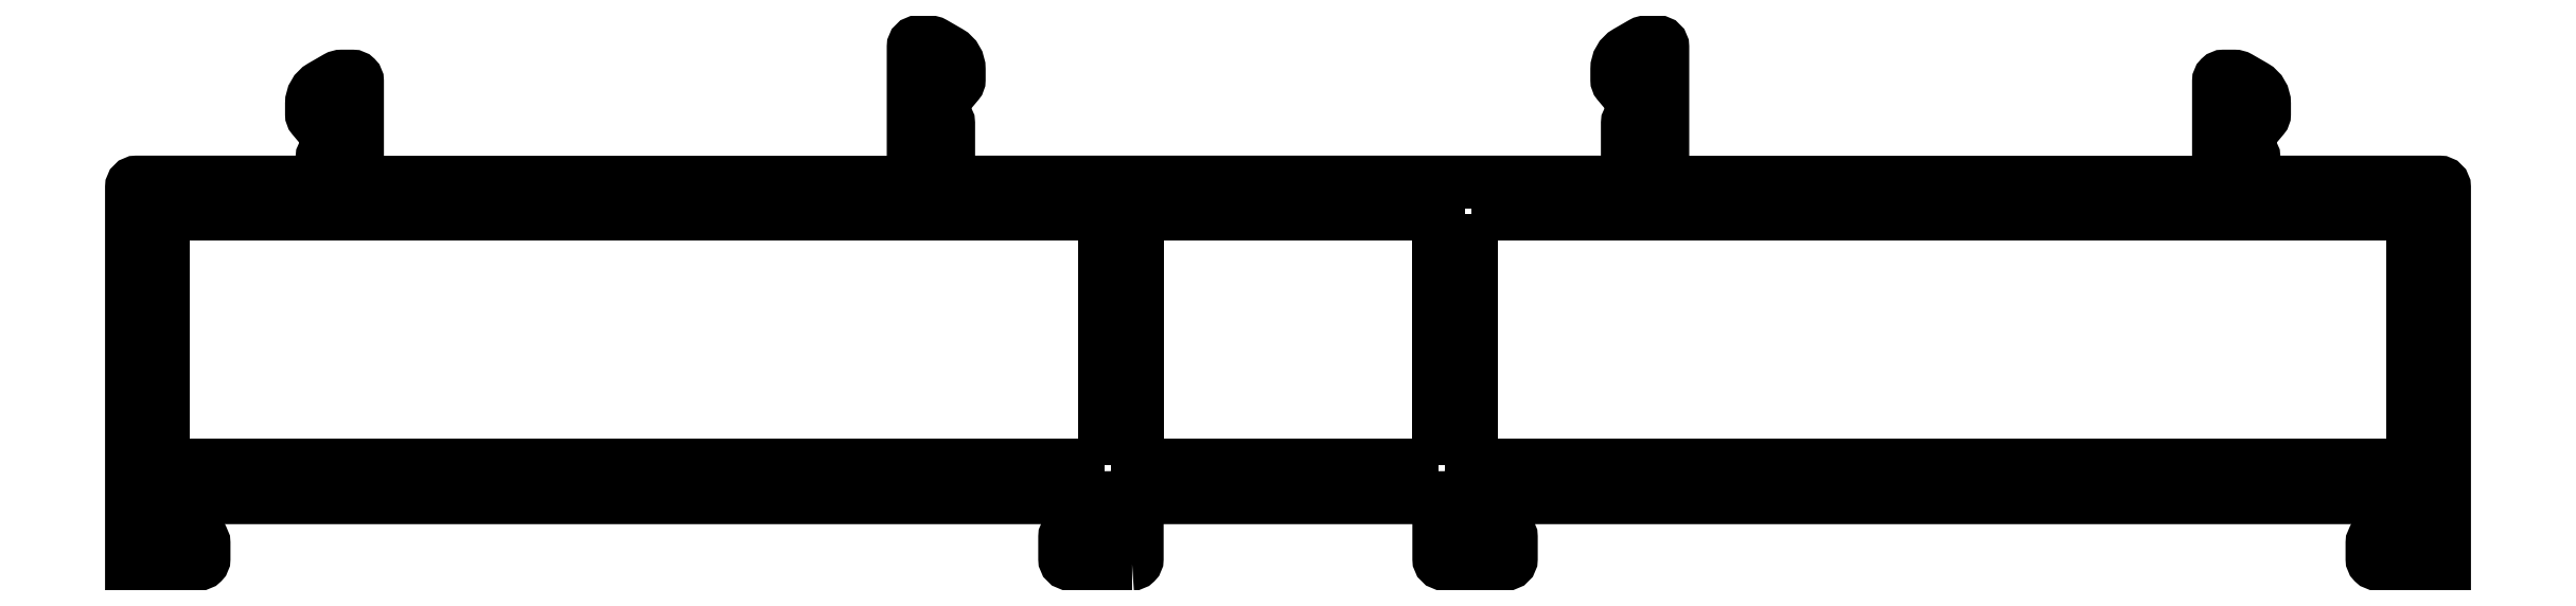
<metadata>
{"format":"dxf","ext":"dxf","renderer":"ezdxf+matplotlib","layout":"modelspace","background":"white","min_lineweight":24,"dpi":150}
</metadata>
<code>
0
SECTION
2
ENTITIES
0
POLYLINE
8
0
66
     1
10
0
20
0
30
0
70
     1
0
VERTEX
8
0
10
6644
20
-8019
30
0
0
VERTEX
8
0
10
6597
20
-8019
30
0
0
VERTEX
8
0
10
6597
20
-8007
30
0
0
VERTEX
8
0
10
6644
20
-8007
30
0
0
SEQEND
8
0
0
POLYLINE
8
0
66
     1
10
0
20
0
30
0
70
     1
0
VERTEX
8
0
10
6646
20
-8024
30
0
0
VERTEX
8
0
10
6642
20
-8024
30
0
42
-0.4142
0
VERTEX
8
0
10
6642
20
-8024
30
0
0
VERTEX
8
0
10
6642
20
-8023
30
0
42
-0.4142
0
VERTEX
8
0
10
6642
20
-8022
30
0
0
VERTEX
8
0
10
6644
20
-8022
30
0
0
VERTEX
8
0
10
6644
20
-8021
30
0
0
VERTEX
8
0
10
6597
20
-8021
30
0
0
VERTEX
8
0
10
6597
20
-8023
30
0
0
VERTEX
8
0
10
6599
20
-8023
30
0
42
-0.4142
0
VERTEX
8
0
10
6599
20
-8023
30
0
0
VERTEX
8
0
10
6599
20
-8024
30
0
42
-0.4142
0
VERTEX
8
0
10
6599
20
-8024
30
0
0
VERTEX
8
0
10
6596
20
-8024
30
0
0
VERTEX
8
0
10
6596
20
-8005
30
0
42
-0.4142
0
VERTEX
8
0
10
6596
20
-8005
30
0
0
VERTEX
8
0
10
6605
20
-8005
30
0
0
VERTEX
8
0
10
6605
20
-8004
30
0
42
-0.127
0
VERTEX
8
0
10
6605
20
-8004
30
0
0
VERTEX
8
0
10
6606
20
-8003
30
0
0
VERTEX
8
0
10
6605
20
-8002
30
0
42
-0.1763
0
VERTEX
8
0
10
6605
20
-8002
30
0
0
VERTEX
8
0
10
6605
20
-8001
30
0
42
-0.2679
0
VERTEX
8
0
10
6605
20
-8000
30
0
0
VERTEX
8
0
10
6606
20
-8000
30
0
42
-0.1317
0
VERTEX
8
0
10
6606
20
-8000
30
0
0
VERTEX
8
0
10
6607
20
-8000
30
0
42
-0.4142
0
VERTEX
8
0
10
6607
20
-8000
30
0
0
VERTEX
8
0
10
6607
20
-8005
30
0
0
VERTEX
8
0
10
6635
20
-8005
30
0
0
VERTEX
8
0
10
6635
20
-7998
30
0
42
-0.4142
0
VERTEX
8
0
10
6635
20
-7998
30
0
0
VERTEX
8
0
10
6635
20
-7998
30
0
42
-0.1317
0
VERTEX
8
0
10
6636
20
-7998
30
0
0
VERTEX
8
0
10
6636
20
-7999
30
0
42
-0.2679
0
VERTEX
8
0
10
6637
20
-7999
30
0
0
VERTEX
8
0
10
6637
20
-8000
30
0
42
-0.1763
0
VERTEX
8
0
10
6637
20
-8000
30
0
0
VERTEX
8
0
10
6636
20
-8001
30
0
0
VERTEX
8
0
10
6636
20
-8002
30
0
42
-0.127
0
VERTEX
8
0
10
6636
20
-8002
30
0
0
VERTEX
8
0
10
6636
20
-8005
30
0
0
VERTEX
8
0
10
6670
20
-8005
30
0
0
VERTEX
8
0
10
6670
20
-8002
30
0
42
-0.127
0
VERTEX
8
0
10
6670
20
-8002
30
0
0
VERTEX
8
0
10
6671
20
-8001
30
0
0
VERTEX
8
0
10
6670
20
-8000
30
0
42
-0.1763
0
VERTEX
8
0
10
6670
20
-8000
30
0
0
VERTEX
8
0
10
6670
20
-7999
30
0
42
-0.2679
0
VERTEX
8
0
10
6670
20
-7999
30
0
0
VERTEX
8
0
10
6671
20
-7998
30
0
42
-0.1317
0
VERTEX
8
0
10
6671
20
-7998
30
0
0
VERTEX
8
0
10
6672
20
-7998
30
0
42
-0.4142
0
VERTEX
8
0
10
6672
20
-7998
30
0
0
VERTEX
8
0
10
6672
20
-8005
30
0
0
VERTEX
8
0
10
6700
20
-8005
30
0
0
VERTEX
8
0
10
6700
20
-8000
30
0
42
-0.4142
0
VERTEX
8
0
10
6700
20
-8000
30
0
0
VERTEX
8
0
10
6700
20
-8000
30
0
42
-0.1317
0
VERTEX
8
0
10
6701
20
-8000
30
0
0
VERTEX
8
0
10
6701
20
-8000
30
0
42
-0.2679
0
VERTEX
8
0
10
6702
20
-8001
30
0
0
VERTEX
8
0
10
6702
20
-8002
30
0
42
-0.1763
0
VERTEX
8
0
10
6702
20
-8002
30
0
0
VERTEX
8
0
10
6701
20
-8003
30
0
0
VERTEX
8
0
10
6701
20
-8004
30
0
42
-0.127
0
VERTEX
8
0
10
6701
20
-8004
30
0
0
VERTEX
8
0
10
6701
20
-8005
30
0
0
VERTEX
8
0
10
6711
20
-8005
30
0
42
-0.4142
0
VERTEX
8
0
10
6711
20
-8005
30
0
0
VERTEX
8
0
10
6711
20
-8024
30
0
0
VERTEX
8
0
10
6707
20
-8024
30
0
42
-0.4142
0
VERTEX
8
0
10
6707
20
-8024
30
0
0
VERTEX
8
0
10
6707
20
-8023
30
0
42
-0.4142
0
VERTEX
8
0
10
6707
20
-8023
30
0
0
VERTEX
8
0
10
6709
20
-8023
30
0
0
VERTEX
8
0
10
6709
20
-8021
30
0
0
VERTEX
8
0
10
6662
20
-8021
30
0
0
VERTEX
8
0
10
6662
20
-8022
30
0
0
VERTEX
8
0
10
6664
20
-8022
30
0
42
-0.4142
0
VERTEX
8
0
10
6664
20
-8023
30
0
0
VERTEX
8
0
10
6664
20
-8024
30
0
42
-0.4142
0
VERTEX
8
0
10
6664
20
-8024
30
0
0
VERTEX
8
0
10
6661
20
-8024
30
0
42
-0.4142
0
VERTEX
8
0
10
6661
20
-8024
30
0
0
VERTEX
8
0
10
6661
20
-8021
30
0
0
VERTEX
8
0
10
6646
20
-8021
30
0
0
VERTEX
8
0
10
6646
20
-8024
30
0
42
-0.4142
0
SEQEND
8
0
0
POLYLINE
8
0
66
     1
10
0
20
0
30
0
70
     1
0
VERTEX
8
0
10
6662
20
-8007
30
0
0
VERTEX
8
0
10
6709
20
-8007
30
0
0
VERTEX
8
0
10
6709
20
-8019
30
0
0
VERTEX
8
0
10
6662
20
-8019
30
0
0
SEQEND
8
0
0
POLYLINE
8
0
66
     1
10
0
20
0
30
0
70
     1
0
VERTEX
8
0
10
6661
20
-8019
30
0
0
VERTEX
8
0
10
6646
20
-8019
30
0
0
VERTEX
8
0
10
6646
20
-8007
30
0
0
VERTEX
8
0
10
6661
20
-8007
30
0
0
SEQEND
8
0
0
ENDSEC
0
EOF

</code>
